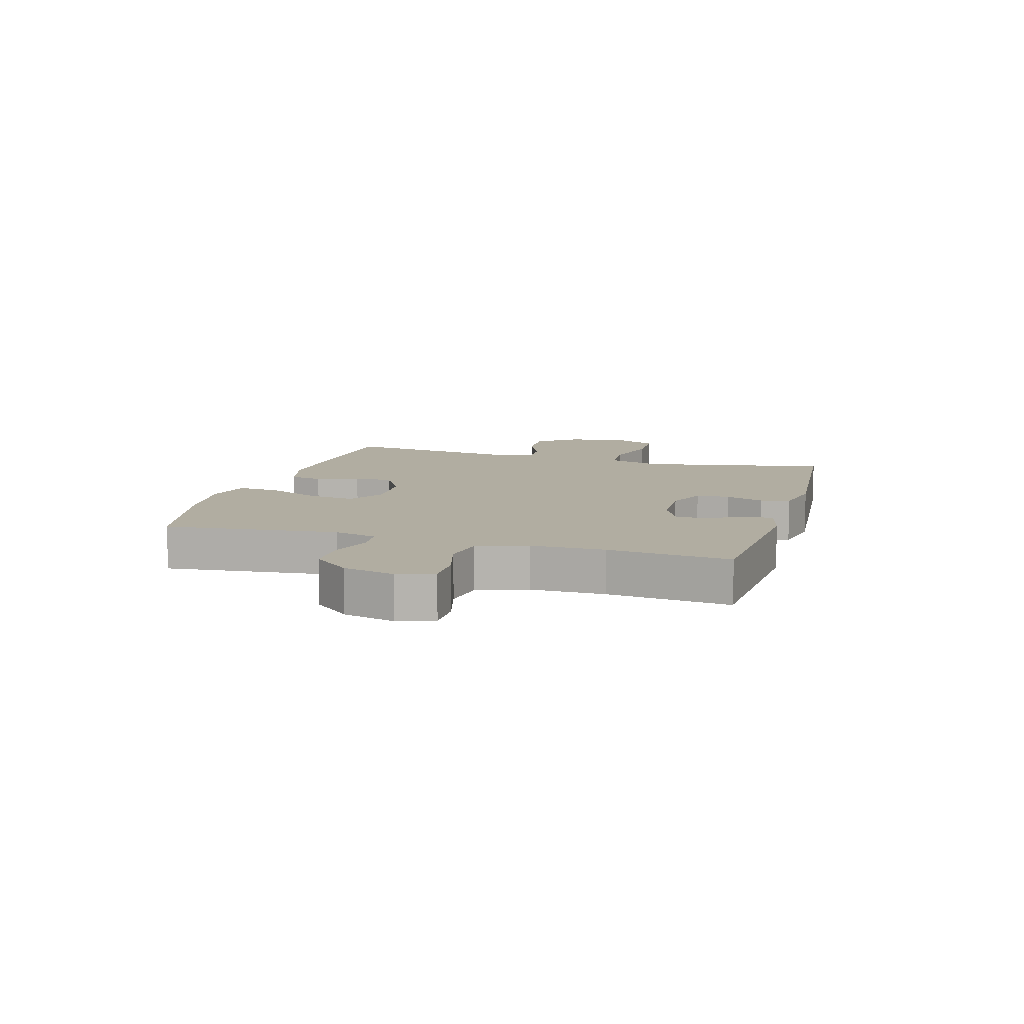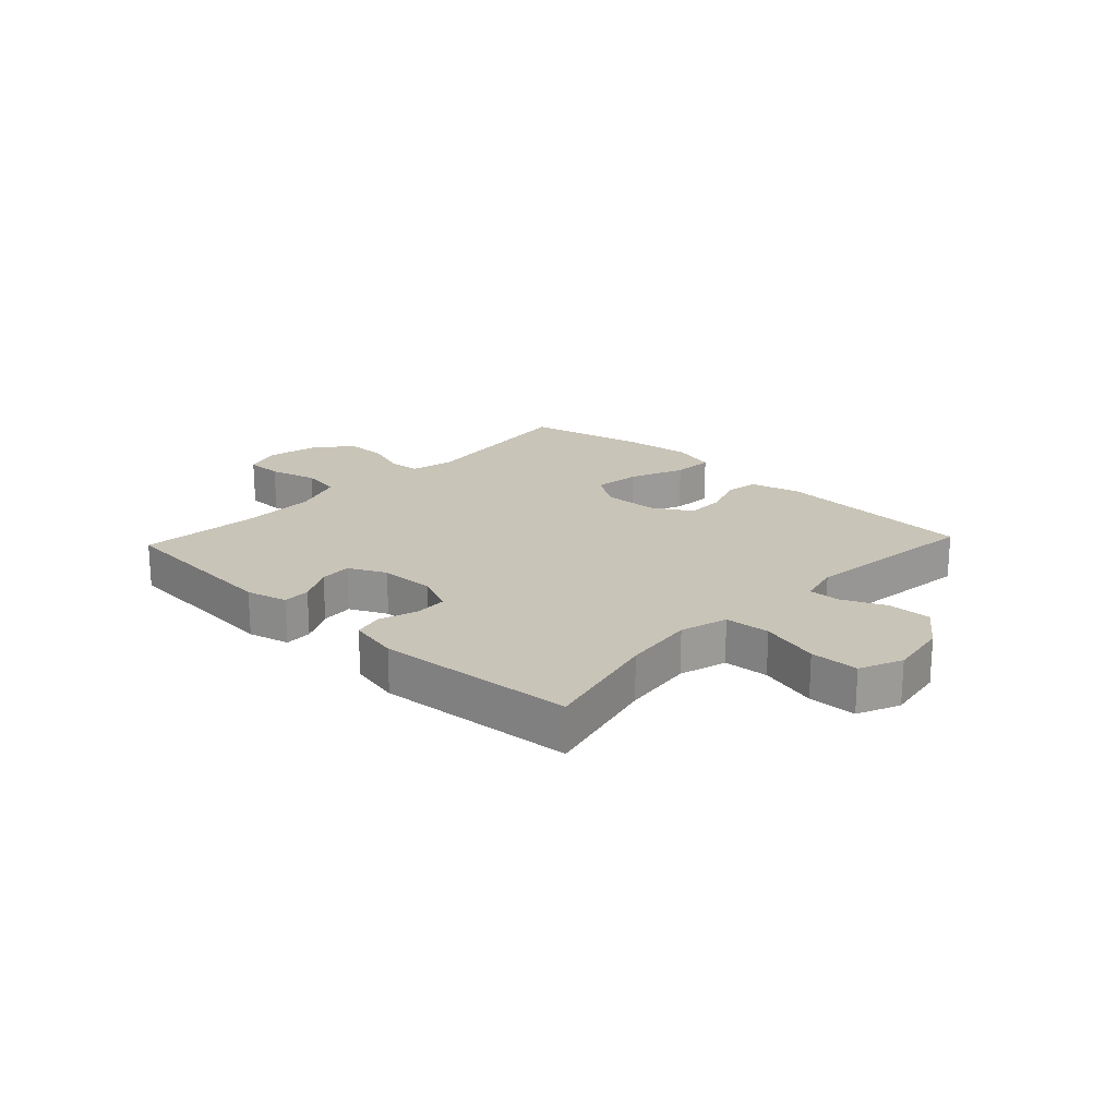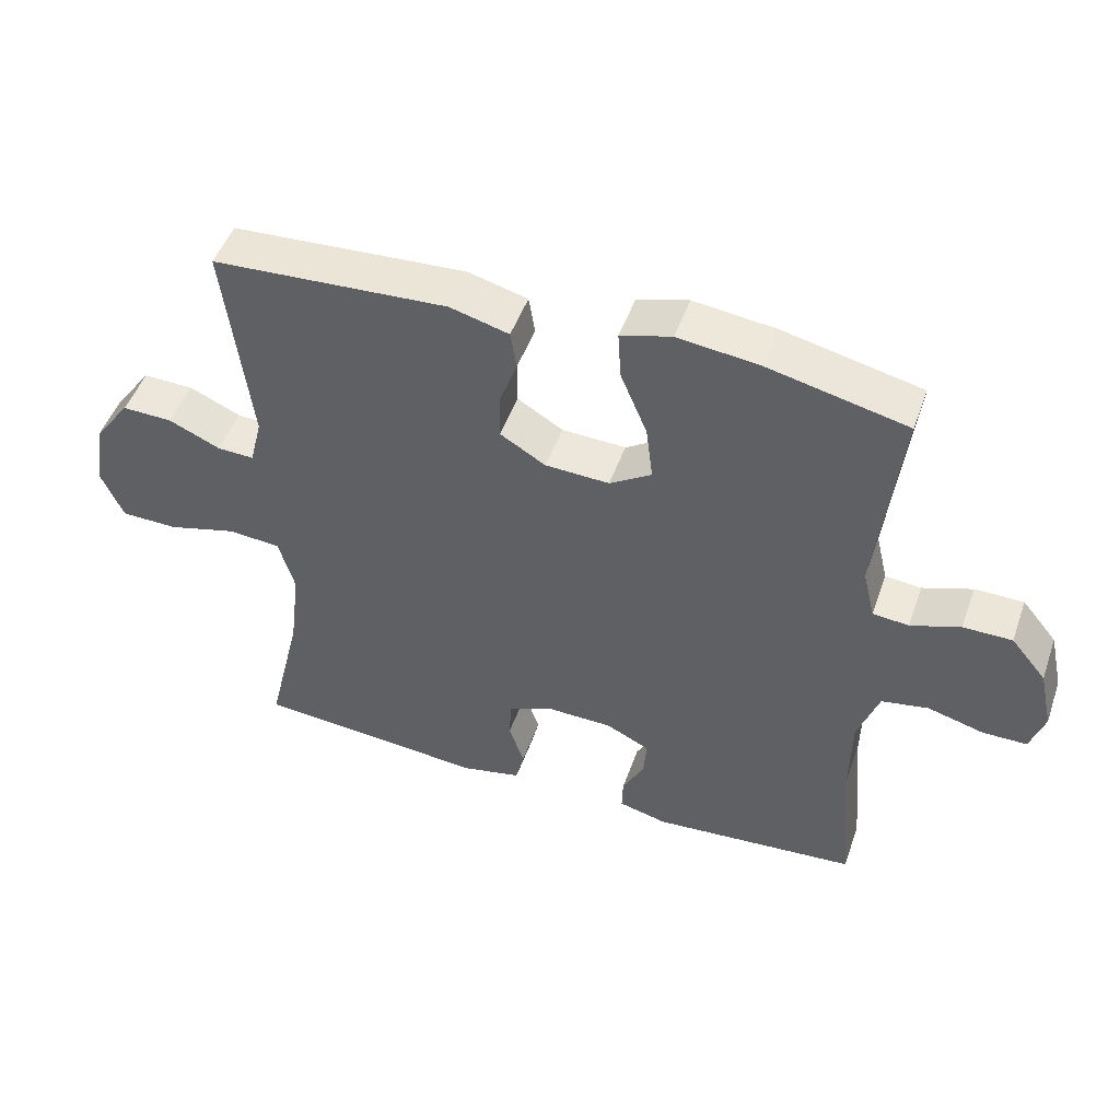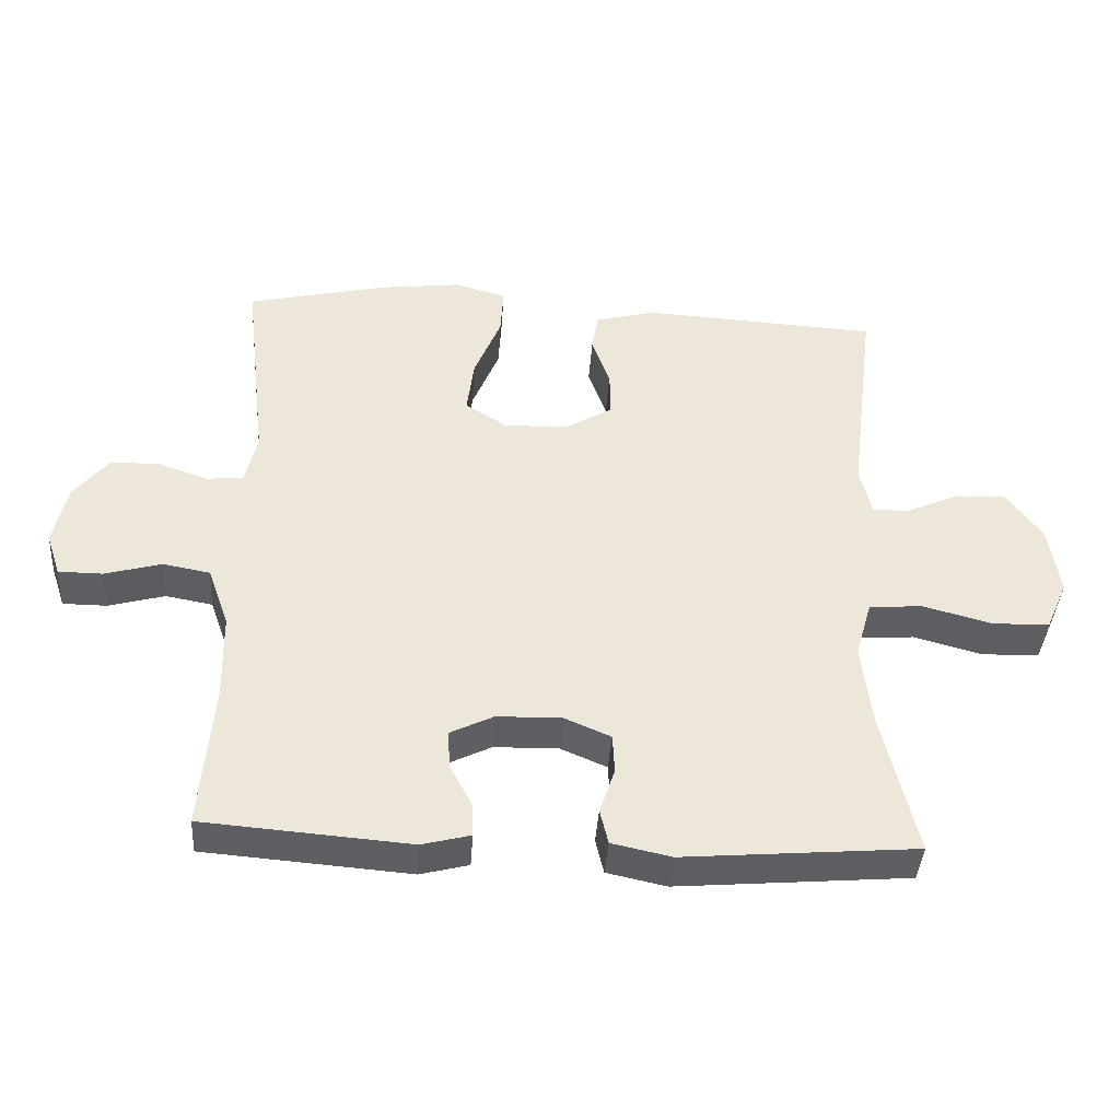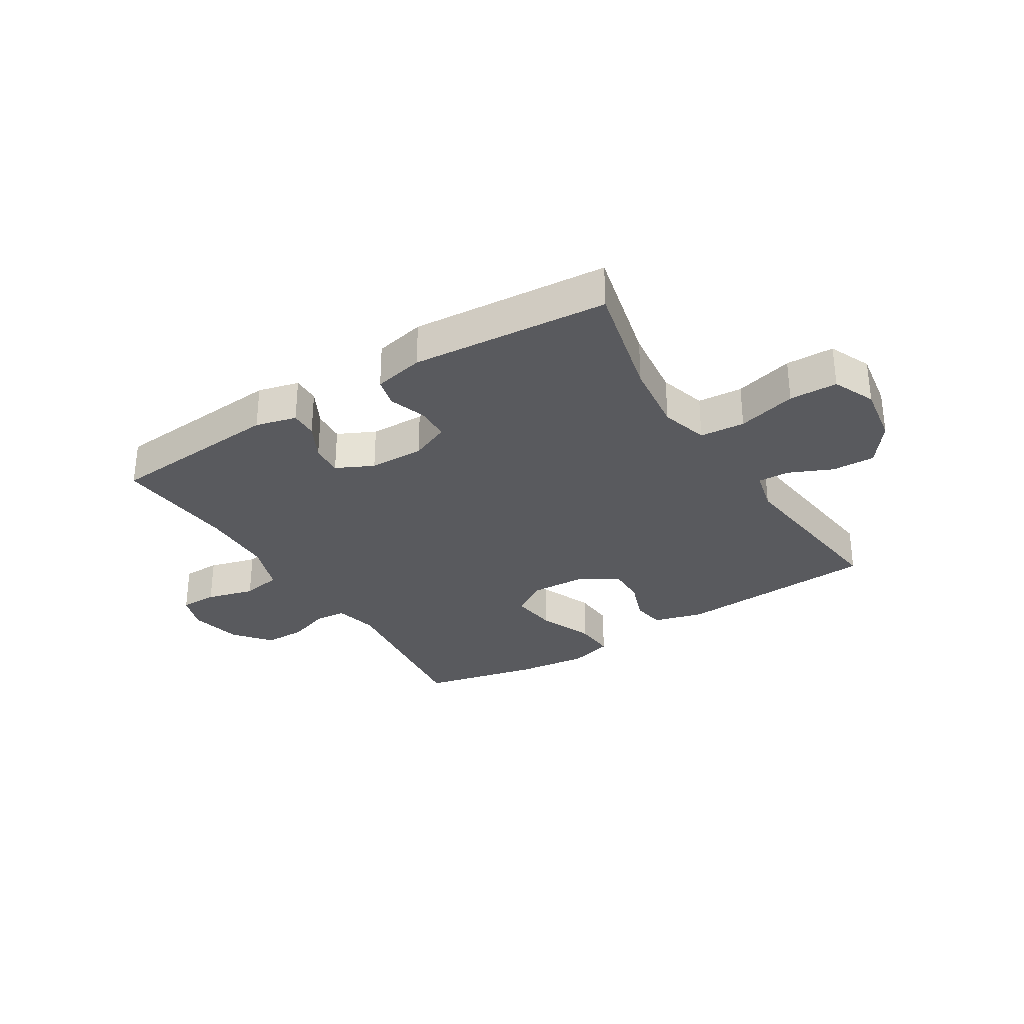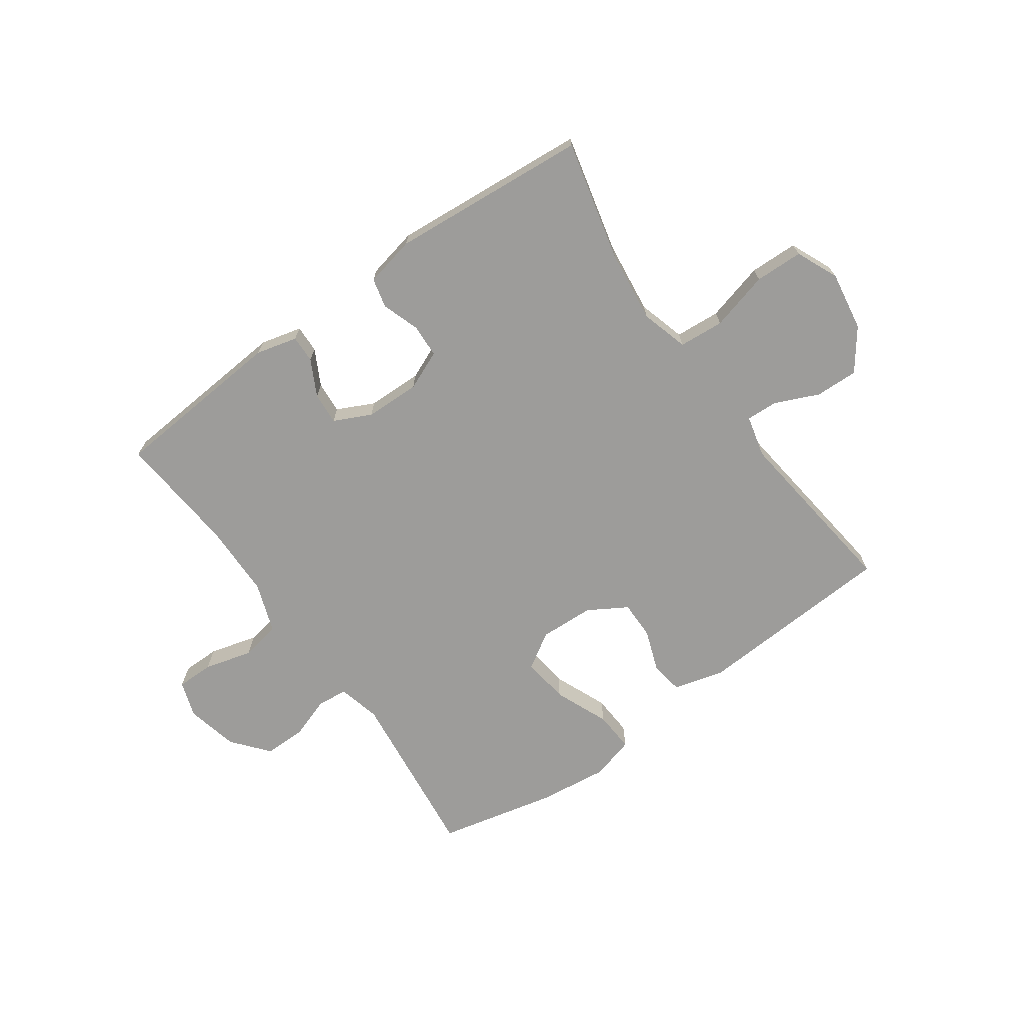
<metadata>
{"format":"obj","ext":"obj","renderer":"f3d","projection":"perspective","resolution":1024,"background":"white","views":[{"elev":10.4,"azim":106.3,"up":"+Y"},{"elev":20.2,"azim":-136.8,"up":"+Y"},{"elev":48.5,"azim":19.1,"up":"+Z"},{"elev":-39.7,"azim":176.1,"up":"+Z"},{"elev":-31.3,"azim":-148.0,"up":"+Y"},{"elev":-70.1,"azim":-144.5,"up":"+Y"}]}
</metadata>
<code>
o path3422
v 0.4808 0.0375 -0.2941
v 0.483 0.0375 -0.1641
v 0.5145 0.0375 -0.07576
v 0.5845 0.0375 -0.0632
v 0.6688 0.0375 -0.08618
v 0.7345 0.0375 -0.08588
v 0.7558 0.0375 -0.02238
v 0.7355 0.0375 0.06856
v 0.683 0.0375 0.1323
v 0.6099 0.0375 0.1325
v 0.5358 0.0375 0.1072
v 0.4822 0.0375 0.1127
v 0.4641 0.0375 0.1879
v 0.4994 0.0375 0.4929
v 0.2917 0.0375 0.5406
v 0.1692 0.0375 0.5554
v 0.09291 0.0375 0.5345
v 0.09722 0.0375 0.4627
v 0.137 0.0375 0.367
v 0.1474 0.0375 0.2846
v 0.08453 0.0375 0.2454
v -0.01149 0.0375 0.2496
v -0.07947 0.0375 0.2904
v -0.07888 0.0375 0.358
v -0.0518 0.0375 0.432
v -0.06096 0.0375 0.4892
v -0.1495 0.0375 0.513
v -0.5025 0.0375 0.4929
v -0.4642 0.0375 0.1781
v -0.4825 0.0375 0.1047
v -0.538 0.0375 0.1072
v -0.6149 0.0375 0.1412
v -0.6904 0.0375 0.1436
v -0.7436 0.0375 0.07188
v -0.7602 0.0375 -0.03231
v -0.7277 0.0375 -0.1063
v -0.6428 0.0375 -0.1086
v -0.5392 0.0375 -0.08114
v -0.4598 0.0375 -0.08722
v -0.4359 0.0375 -0.1705
v -0.4514 0.0375 -0.2973
v -0.5025 0.0375 -0.5088
v -0.155 0.0375 -0.5377
v -0.06613 0.0375 -0.5187
v -0.05373 0.0375 -0.4669
v -0.07629 0.0375 -0.3998
v -0.07335 0.0375 -0.3417
v -0.00429 0.0375 -0.3124
v 0.09223 0.0375 -0.3145
v 0.1577 0.0375 -0.3463
v 0.1535 0.0375 -0.4028
v 0.1203 0.0375 -0.4659
v 0.1189 0.0375 -0.5144
v 0.1912 0.0375 -0.5329
v 0.4994 0.0375 -0.5088
v 0.4808 -0.0375 -0.2941
v 0.483 -0.0375 -0.1641
v 0.5145 -0.0375 -0.07576
v 0.5845 -0.0375 -0.0632
v 0.6688 -0.0375 -0.08618
v 0.7345 -0.0375 -0.08588
v 0.7558 -0.0375 -0.02238
v 0.7355 -0.0375 0.06856
v 0.683 -0.0375 0.1323
v 0.6099 -0.0375 0.1325
v 0.5358 -0.0375 0.1072
v 0.4822 -0.0375 0.1127
v 0.4641 -0.0375 0.1879
v 0.4994 -0.0375 0.4929
v 0.2917 -0.0375 0.5406
v 0.1692 -0.0375 0.5554
v 0.09291 -0.0375 0.5345
v 0.09722 -0.0375 0.4627
v 0.137 -0.0375 0.367
v 0.1474 -0.0375 0.2846
v 0.08453 -0.0375 0.2454
v -0.01149 -0.0375 0.2496
v -0.07947 -0.0375 0.2904
v -0.07888 -0.0375 0.358
v -0.0518 -0.0375 0.432
v -0.06096 -0.0375 0.4892
v -0.1495 -0.0375 0.513
v -0.5025 -0.0375 0.4929
v -0.4642 -0.0375 0.1781
v -0.4825 -0.0375 0.1047
v -0.538 -0.0375 0.1072
v -0.6149 -0.0375 0.1412
v -0.6904 -0.0375 0.1436
v -0.7436 -0.0375 0.07188
v -0.7602 -0.0375 -0.03231
v -0.7277 -0.0375 -0.1063
v -0.6428 -0.0375 -0.1086
v -0.5392 -0.0375 -0.08114
v -0.4598 -0.0375 -0.08722
v -0.4359 -0.0375 -0.1705
v -0.4514 -0.0375 -0.2973
v -0.5025 -0.0375 -0.5088
v -0.155 -0.0375 -0.5377
v -0.06613 -0.0375 -0.5187
v -0.05373 -0.0375 -0.4669
v -0.07629 -0.0375 -0.3998
v -0.07335 -0.0375 -0.3417
v -0.00429 -0.0375 -0.3124
v 0.09223 -0.0375 -0.3145
v 0.1577 -0.0375 -0.3463
v 0.1535 -0.0375 -0.4028
v 0.1203 -0.0375 -0.4659
v 0.1189 -0.0375 -0.5144
v 0.1912 -0.0375 -0.5329
v 0.4994 -0.0375 -0.5088
v 0.2917 0.0375 0.5406
v 0.1692 0.0375 0.5554
v 0.09291 0.0375 0.5345
v 0.09291 0.0375 0.5345
v 0.09722 0.0375 0.4627
v 0.4994 0.0375 0.4929
v 0.4994 0.0375 0.4929
v -0.06096 0.0375 0.4892
v -0.06096 0.0375 0.4892
v -0.1495 0.0375 0.513
v -0.5025 0.0375 0.4929
v -0.5025 0.0375 0.4929
v -0.0518 0.0375 0.432
v 0.137 0.0375 0.367
v -0.07888 0.0375 0.358
v 0.1474 0.0375 0.2846
v 0.1474 0.0375 0.2846
v -0.07947 0.0375 0.2904
v 0.4641 0.0375 0.1879
v -0.4642 0.0375 0.1781
v -0.01149 0.0375 0.2496
v 0.08453 0.0375 0.2454
v 0.4822 0.0375 0.1127
v 0.4822 0.0375 0.1127
v -0.4825 0.0375 0.1047
v -0.4825 0.0375 0.1047
v -0.6149 0.0375 0.1412
v -0.6904 0.0375 0.1436
v -0.7436 0.0375 0.07188
v -0.538 0.0375 0.1072
v 0.683 0.0375 0.1323
v 0.6099 0.0375 0.1325
v 0.5358 0.0375 0.1072
v 0.7355 0.0375 0.06856
v -0.7602 0.0375 -0.03231
v 0.7558 0.0375 -0.02238
v 0.7345 0.0375 -0.08588
v 0.7345 0.0375 -0.08588
v -0.7277 0.0375 -0.1063
v -0.7277 0.0375 -0.1063
v 0.6688 0.0375 -0.08618
v 0.5845 0.0375 -0.0632
v 0.5145 0.0375 -0.07576
v 0.5145 0.0375 -0.07576
v 0.483 0.0375 -0.1641
v -0.5392 0.0375 -0.08114
v -0.4598 0.0375 -0.08722
v -0.4598 0.0375 -0.08722
v -0.6428 0.0375 -0.1086
v -0.4359 0.0375 -0.1705
v 0.4808 0.0375 -0.2941
v -0.4514 0.0375 -0.2973
v -0.00429 0.0375 -0.3124
v 0.09223 0.0375 -0.3145
v -0.07335 0.0375 -0.3417
v -0.07335 0.0375 -0.3417
v 0.1577 0.0375 -0.3463
v 0.1577 0.0375 -0.3463
v -0.07629 0.0375 -0.3998
v 0.1535 0.0375 -0.4028
v -0.05373 0.0375 -0.4669
v 0.1203 0.0375 -0.4659
v 0.1189 0.0375 -0.5144
v 0.1189 0.0375 -0.5144
v -0.06613 0.0375 -0.5187
v -0.06613 0.0375 -0.5187
v 0.4994 0.0375 -0.5088
v 0.4994 0.0375 -0.5088
v -0.5025 0.0375 -0.5088
v -0.5025 0.0375 -0.5088
v 0.1912 0.0375 -0.5329
v -0.155 0.0375 -0.5377
v 0.2917 -0.0375 0.5406
v 0.1692 -0.0375 0.5554
v 0.09291 -0.0375 0.5345
v 0.09291 -0.0375 0.5345
v 0.09722 -0.0375 0.4627
v 0.4994 -0.0375 0.4929
v 0.4994 -0.0375 0.4929
v -0.06096 -0.0375 0.4892
v -0.06096 -0.0375 0.4892
v -0.1495 -0.0375 0.513
v -0.5025 -0.0375 0.4929
v -0.5025 -0.0375 0.4929
v -0.0518 -0.0375 0.432
v 0.137 -0.0375 0.367
v -0.07888 -0.0375 0.358
v 0.1474 -0.0375 0.2846
v 0.1474 -0.0375 0.2846
v -0.07947 -0.0375 0.2904
v 0.4641 -0.0375 0.1879
v -0.4642 -0.0375 0.1781
v -0.01149 -0.0375 0.2496
v 0.08453 -0.0375 0.2454
v 0.4822 -0.0375 0.1127
v 0.4822 -0.0375 0.1127
v -0.4825 -0.0375 0.1047
v -0.4825 -0.0375 0.1047
v -0.6149 -0.0375 0.1412
v -0.6904 -0.0375 0.1436
v -0.7436 -0.0375 0.07188
v -0.538 -0.0375 0.1072
v 0.683 -0.0375 0.1323
v 0.6099 -0.0375 0.1325
v 0.5358 -0.0375 0.1072
v 0.7355 -0.0375 0.06856
v -0.7602 -0.0375 -0.03231
v 0.7558 -0.0375 -0.02238
v 0.7345 -0.0375 -0.08588
v 0.7345 -0.0375 -0.08588
v -0.7277 -0.0375 -0.1063
v -0.7277 -0.0375 -0.1063
v 0.6688 -0.0375 -0.08618
v 0.5845 -0.0375 -0.0632
v 0.5145 -0.0375 -0.07576
v 0.5145 -0.0375 -0.07576
v 0.483 -0.0375 -0.1641
v -0.5392 -0.0375 -0.08114
v -0.4598 -0.0375 -0.08722
v -0.4598 -0.0375 -0.08722
v -0.6428 -0.0375 -0.1086
v -0.4359 -0.0375 -0.1705
v 0.4808 -0.0375 -0.2941
v -0.4514 -0.0375 -0.2973
v -0.00429 -0.0375 -0.3124
v 0.09223 -0.0375 -0.3145
v -0.07335 -0.0375 -0.3417
v -0.07335 -0.0375 -0.3417
v 0.1577 -0.0375 -0.3463
v 0.1577 -0.0375 -0.3463
v -0.07629 -0.0375 -0.3998
v 0.1535 -0.0375 -0.4028
v -0.05373 -0.0375 -0.4669
v 0.1203 -0.0375 -0.4659
v 0.1189 -0.0375 -0.5144
v 0.1189 -0.0375 -0.5144
v -0.06613 -0.0375 -0.5187
v -0.06613 -0.0375 -0.5187
v 0.4994 -0.0375 -0.5088
v 0.4994 -0.0375 -0.5088
v -0.5025 -0.0375 -0.5088
v -0.5025 -0.0375 -0.5088
v 0.1912 -0.0375 -0.5329
v -0.155 -0.0375 -0.5377
f 224 216 214
f 236 204 235
f 201 198 205
f 225 205 227
f 198 183 196
f 212 209 231
f 229 200 207
f 237 234 241
f 254 234 251
f 190 192 195
f 223 216 224
f 253 244 245
f 241 254 243
f 235 203 229
f 205 198 204
f 211 209 210
f 241 234 254
f 234 237 232
f 227 236 239
f 228 207 212
f 227 204 236
f 218 216 223
f 235 232 237
f 224 215 225
f 200 229 203
f 195 192 197
f 215 224 214
f 202 207 200
f 202 192 193
f 196 184 187
f 243 254 247
f 219 218 223
f 211 231 209
f 184 196 183
f 228 212 231
f 202 197 192
f 232 235 229
f 185 187 184
f 229 207 228
f 239 242 233
f 253 242 244
f 205 225 215
f 205 204 227
f 249 242 253
f 183 201 188
f 183 198 201
f 231 217 221
f 197 202 200
f 231 211 217
f 227 239 233
f 204 203 235
f 233 242 249
f 213 214 216
f 15 16 71 70
f 16 114 186 71
f 17 18 73 72
f 117 15 70 189
f 119 27 82 191
f 27 122 194 82
f 25 26 81 80
f 18 19 74 73
f 24 25 80 79
f 19 127 199 74
f 23 24 79 78
f 13 14 69 68
f 28 29 84 83
f 22 23 78 77
f 20 21 76 75
f 21 22 77 76
f 134 13 68 206
f 29 136 208 84
f 32 33 88 87
f 33 34 89 88
f 31 32 87 86
f 9 10 65 64
f 10 11 66 65
f 8 9 64 63
f 11 12 67 66
f 30 31 86 85
f 34 35 90 89
f 7 8 63 62
f 148 7 62 220
f 35 150 222 90
f 5 6 61 60
f 4 5 60 59
f 154 4 59 226
f 2 3 58 57
f 38 158 230 93
f 37 38 93 92
f 36 37 92 91
f 39 40 95 94
f 1 2 57 56
f 40 41 96 95
f 48 49 104 103
f 166 48 103 238
f 49 168 240 104
f 46 47 102 101
f 50 51 106 105
f 45 46 101 100
f 51 52 107 106
f 52 174 246 107
f 176 45 100 248
f 178 1 56 250
f 41 180 252 96
f 53 54 109 108
f 43 44 99 98
f 54 55 110 109
f 42 43 98 97
f 152 142 144
f 164 163 132
f 129 133 126
f 153 155 133
f 126 124 111
f 140 159 137
f 157 135 128
f 165 169 162
f 182 179 162
f 118 123 120
f 151 152 144
f 181 173 172
f 169 171 182
f 163 157 131
f 133 132 126
f 139 138 137
f 169 182 162
f 162 160 165
f 155 167 164
f 156 140 135
f 155 164 132
f 146 151 144
f 163 165 160
f 152 153 143
f 128 131 157
f 123 125 120
f 143 142 152
f 130 128 135
f 130 121 120
f 124 115 112
f 171 175 182
f 147 151 146
f 139 137 159
f 112 111 124
f 156 159 140
f 130 120 125
f 160 157 163
f 113 112 115
f 157 156 135
f 167 161 170
f 181 172 170
f 133 143 153
f 133 155 132
f 177 181 170
f 111 116 129
f 111 129 126
f 159 149 145
f 125 128 130
f 159 145 139
f 155 161 167
f 132 163 131
f 161 177 170
f 141 144 142

</code>
